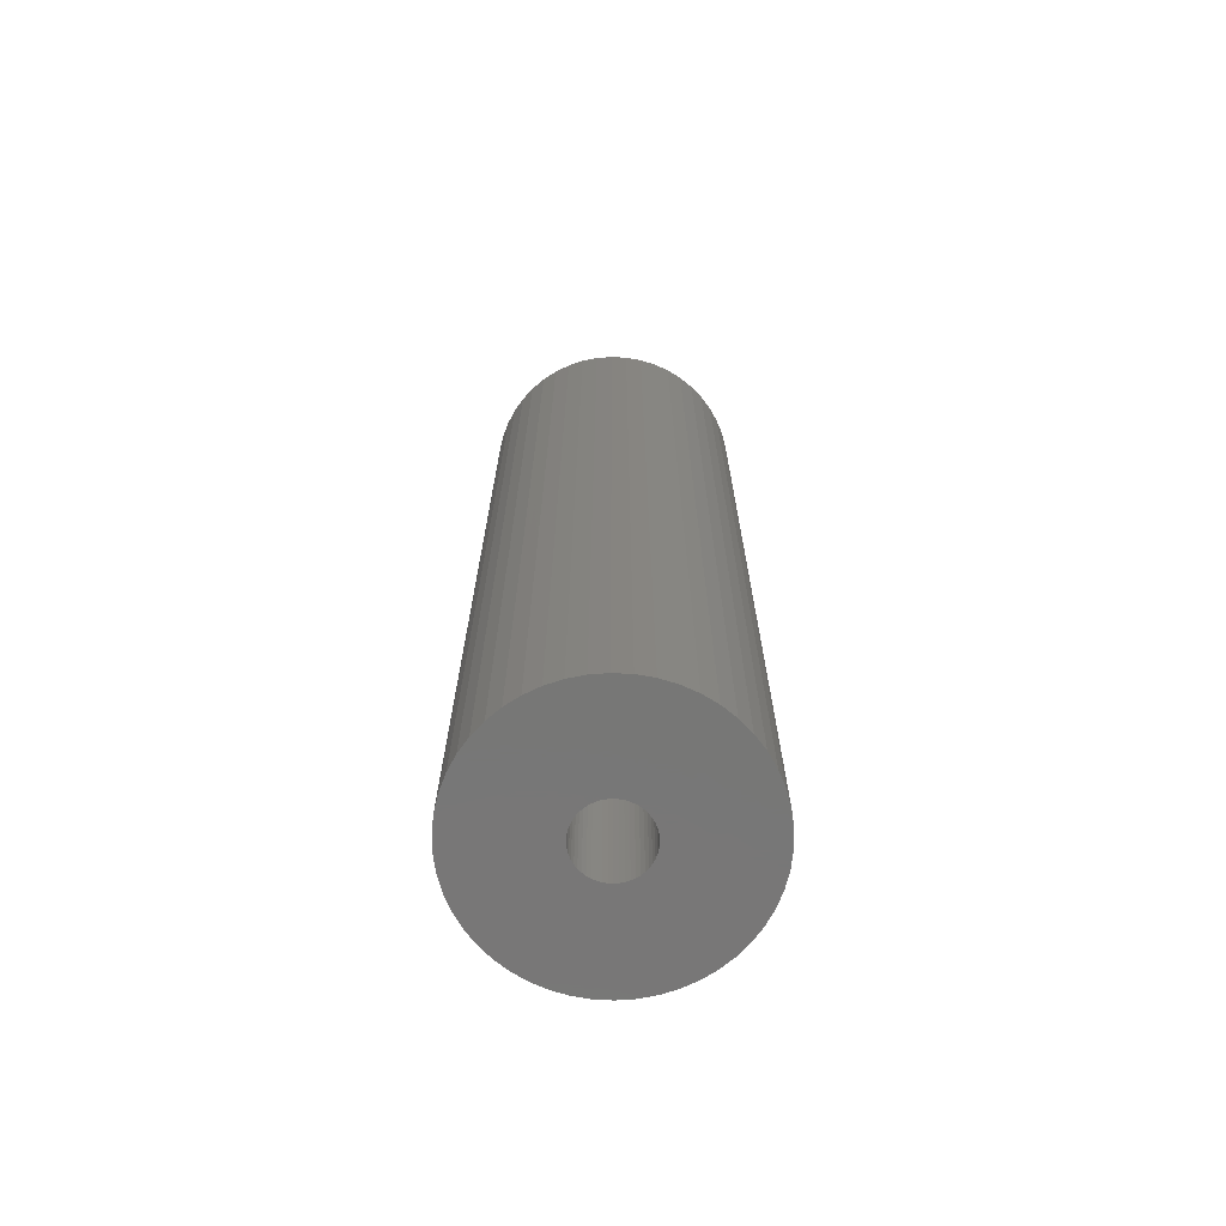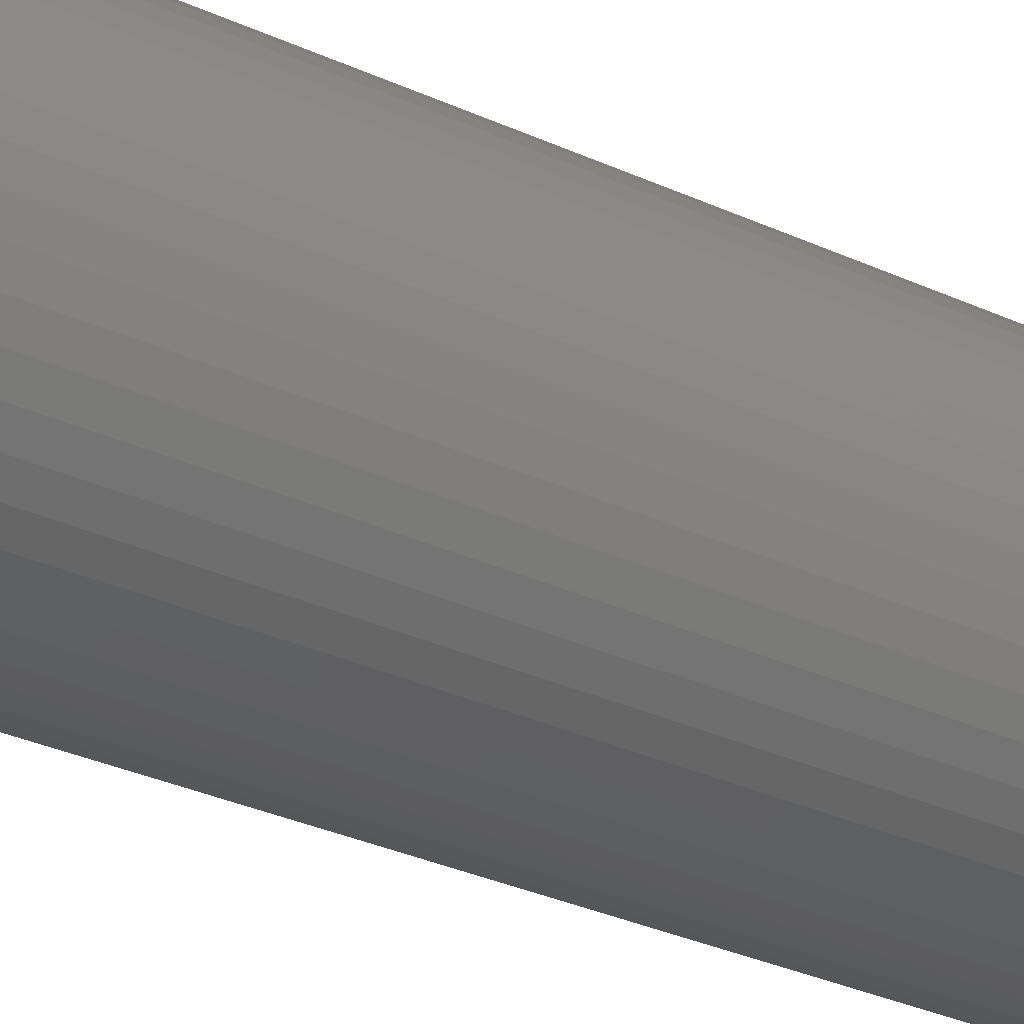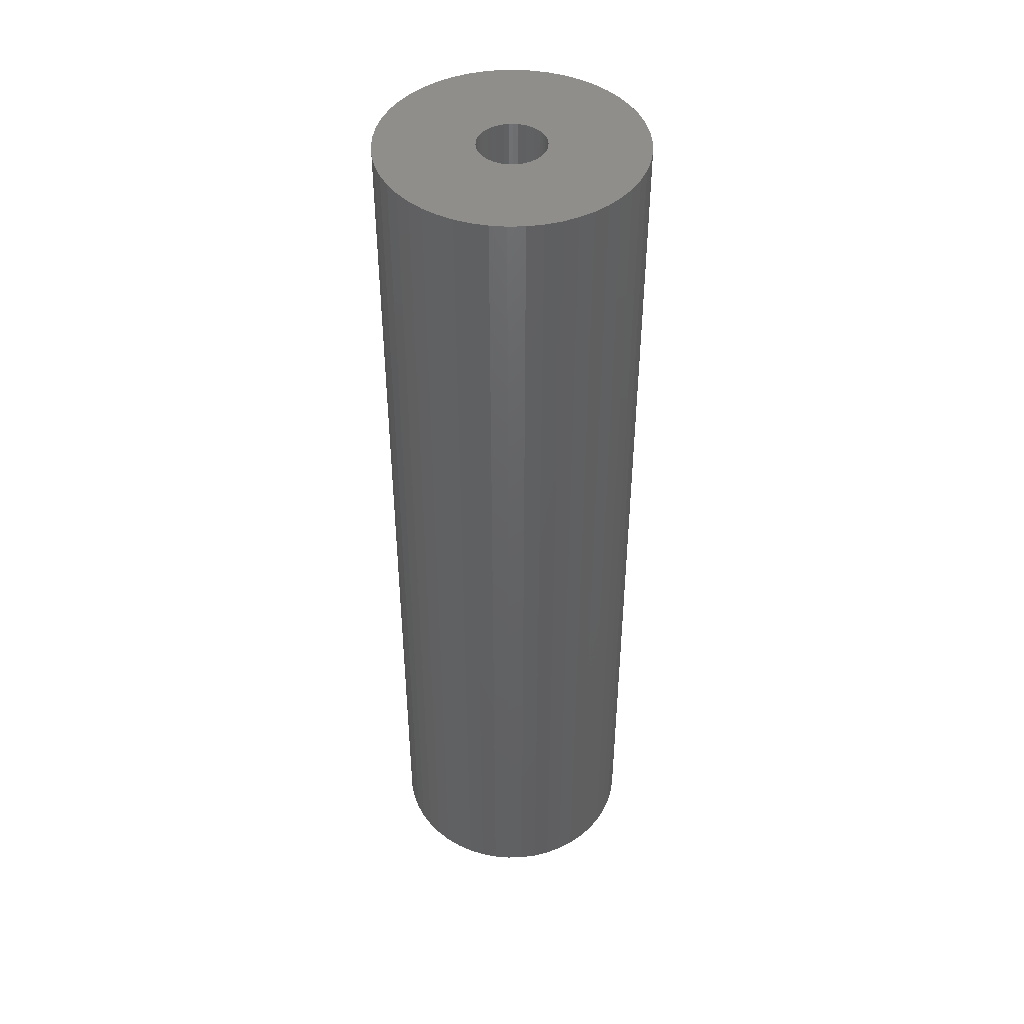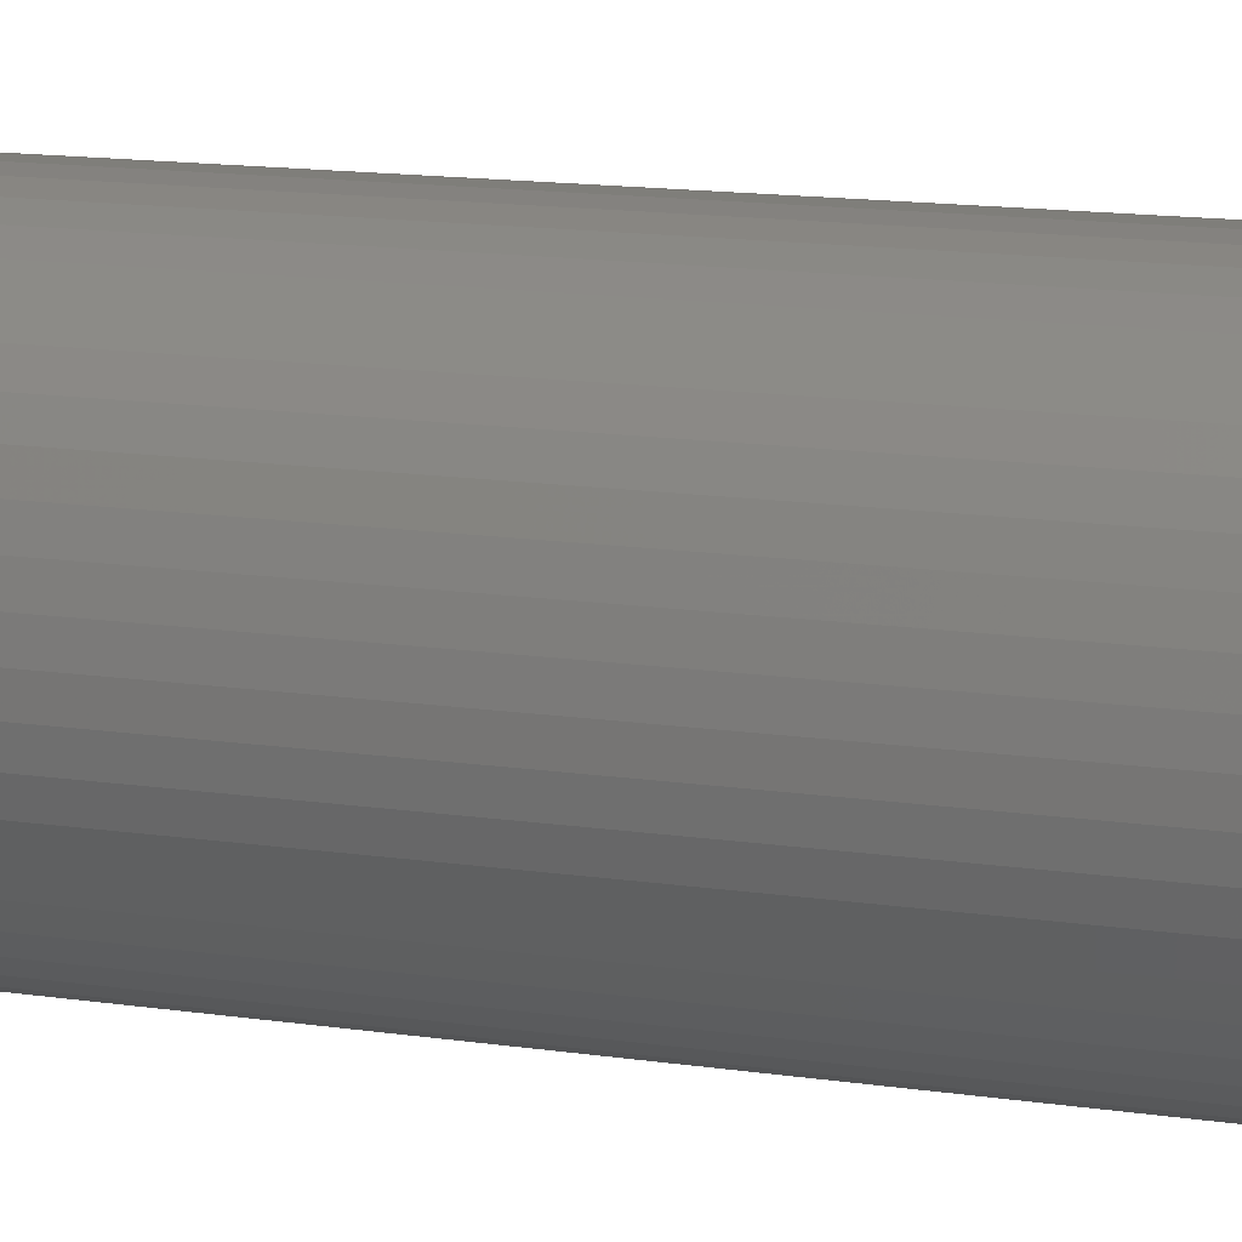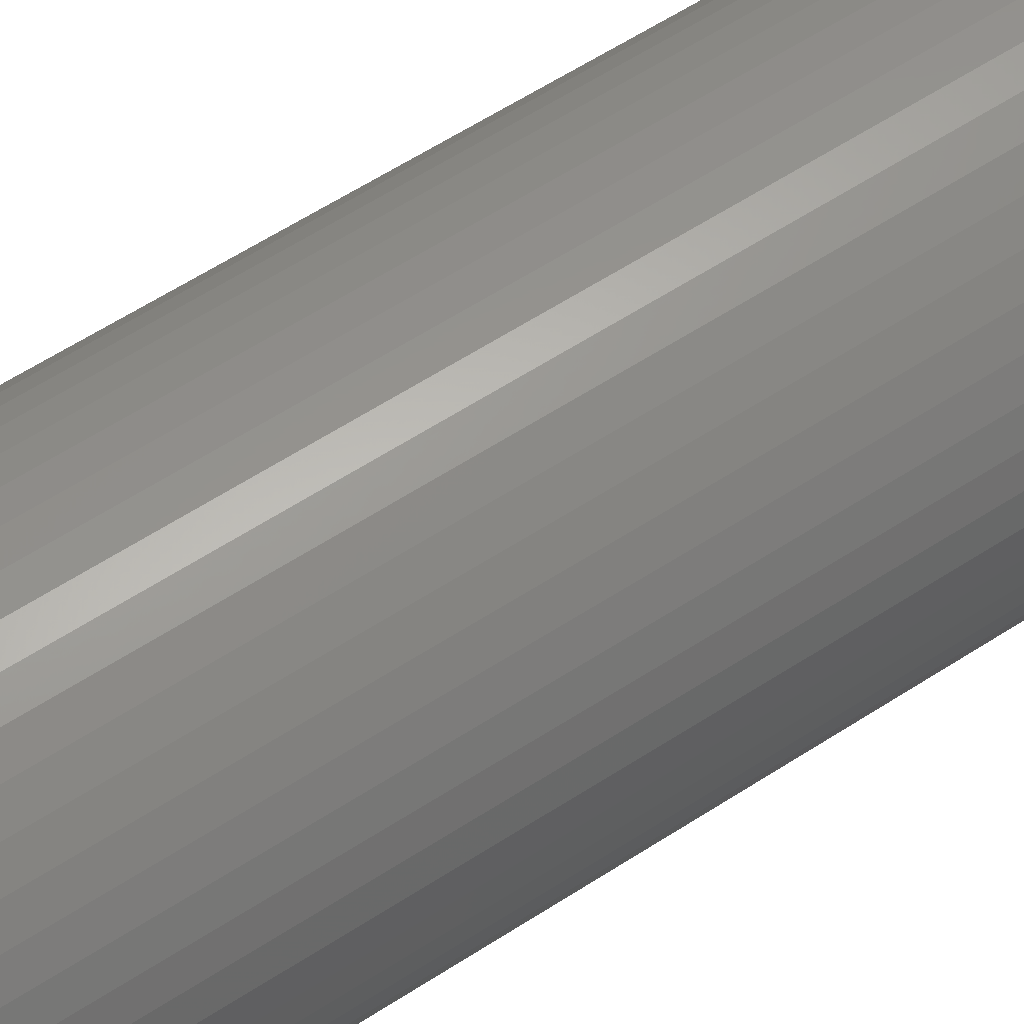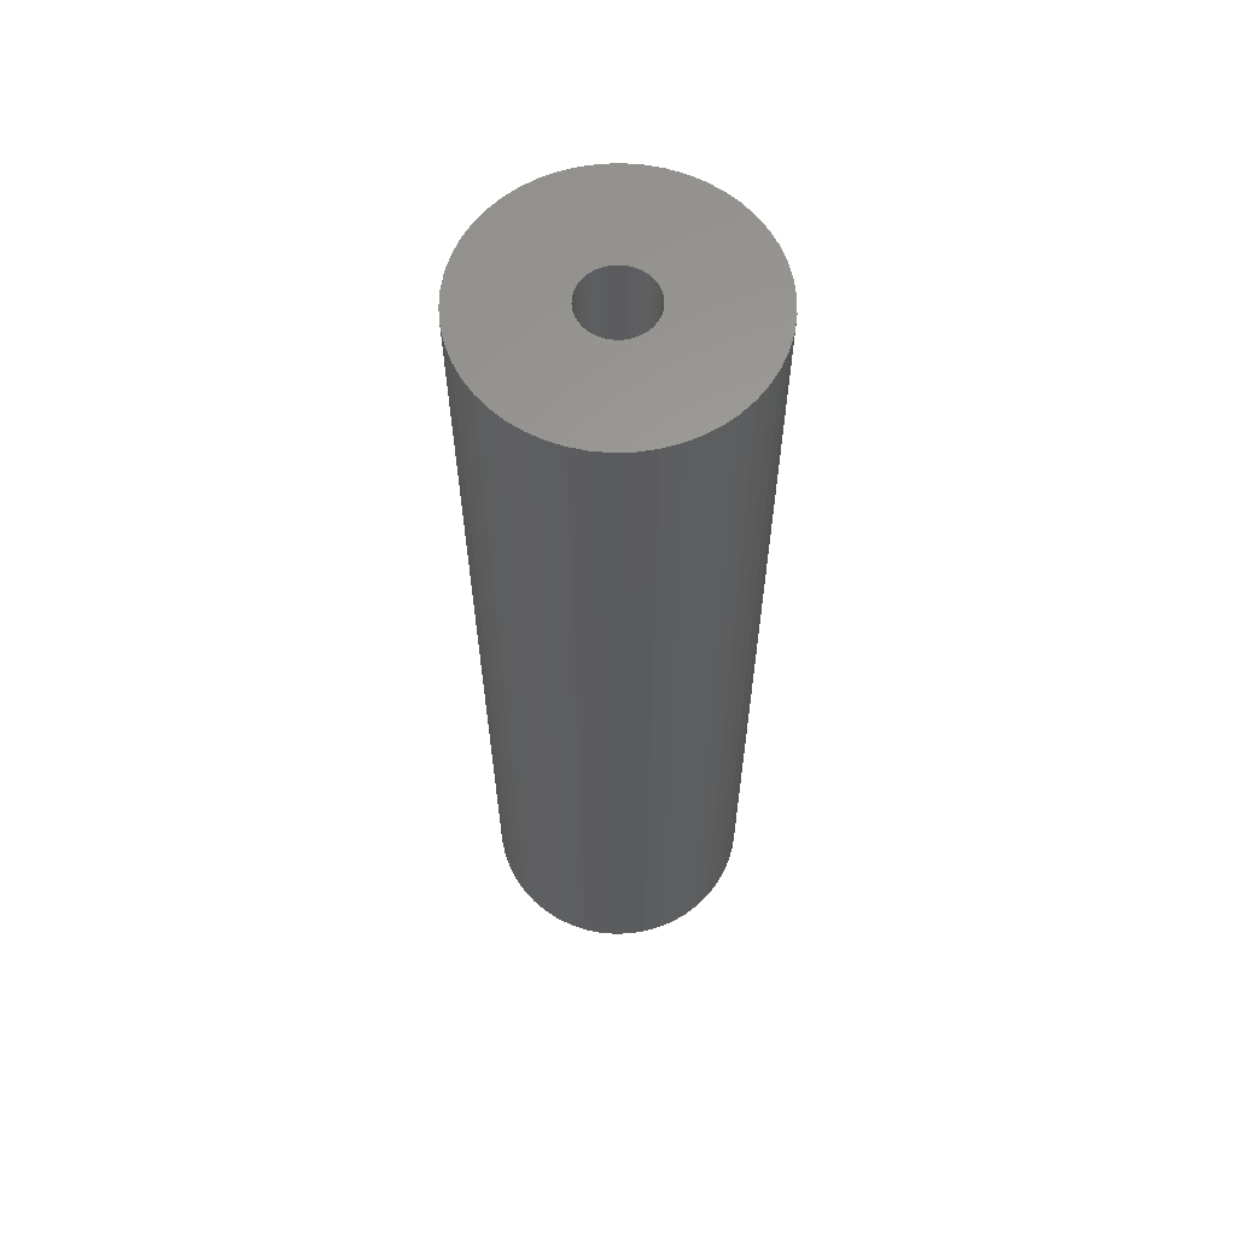
<metadata>
{"format":"stl","ext":"stl","renderer":"f3d","projection":"perspective","resolution":1024,"background":"white","views":[{"elev":-69.9,"azim":-118.1,"up":"+Z"},{"elev":-29.8,"azim":-124.5,"up":"+Y"},{"elev":44.6,"azim":-160.2,"up":"+Z"},{"elev":11.5,"azim":112.0,"up":"+Y"},{"elev":57.1,"azim":-124.5,"up":"+Y"},{"elev":61.3,"azim":-88.5,"up":"+Z"}]}
</metadata>
<code>
# stl→obj: 200 verts, 400 faces
v 13.5 0 49.5
v 13.39 1.692 -49.5
v 13.39 1.692 49.5
v 13.5 0 -49.5
v -13.5 0 -49.5
v -13.39 1.692 49.5
v -13.39 1.692 -49.5
v -13.5 0 49.5
v 0.8477 13.47 -49.5
v -0.8477 13.47 49.5
v 0.8477 13.47 49.5
v -0.8477 13.47 -49.5
v -0.8477 -13.47 -49.5
v 0.8477 -13.47 49.5
v -0.8477 -13.47 49.5
v 0.8477 -13.47 -49.5
v 9.841 9.241 -49.5
v 8.605 10.4 49.5
v 9.841 9.241 49.5
v 8.605 10.4 -49.5
v -8.605 10.4 -49.5
v -9.841 9.241 49.5
v -8.605 10.4 49.5
v -9.841 9.241 -49.5
v -4.172 12.84 -49.5
v -5.748 12.22 49.5
v -4.172 12.84 49.5
v -5.748 12.22 -49.5
v 12.55 -4.97 49.5
v 13.08 -3.357 -49.5
v 13.08 -3.357 49.5
v 12.55 -4.97 -49.5
v 12.55 4.97 49.5
v 11.83 6.504 -49.5
v 11.83 6.504 49.5
v 12.55 4.97 -49.5
v 13.08 3.357 -49.5
v 13.08 3.357 49.5
v 10.92 7.935 -49.5
v 10.92 7.935 49.5
v 5.748 12.22 -49.5
v 4.172 12.84 49.5
v 5.748 12.22 49.5
v 4.172 12.84 -49.5
v 2.53 13.26 49.5
v 2.53 13.26 -49.5
v 7.234 11.4 -49.5
v 7.234 11.4 49.5
v -12.55 4.97 -49.5
v -11.83 6.504 49.5
v -11.83 6.504 -49.5
v -12.55 4.97 49.5
v -13.08 3.357 -49.5
v -13.08 3.357 49.5
v -2.53 13.26 -49.5
v -2.53 13.26 49.5
v 2.53 -13.26 49.5
v 2.53 -13.26 -49.5
v -10.92 7.935 49.5
v -10.92 7.935 -49.5
v 3.5 0 49.5
v 3.472 0.4387 49.5
v 13.39 -1.692 49.5
v 3.39 0.8704 49.5
v 3.472 -0.4387 49.5
v 3.254 1.288 49.5
v 3.067 1.686 49.5
v 3.39 -0.8704 49.5
v 2.832 2.057 49.5
v 2.551 2.396 49.5
v 3.254 -1.288 49.5
v 2.231 2.697 49.5
v 11.83 -6.504 49.5
v 1.875 2.955 49.5
v 3.067 -1.686 49.5
v 1.49 3.167 49.5
v 10.92 -7.935 49.5
v 2.832 -2.057 49.5
v 1.082 3.329 49.5
v 0.6558 3.438 49.5
v 0.2198 3.493 49.5
v -0.2198 3.493 49.5
v -0.6558 3.438 49.5
v -1.082 3.329 49.5
v -1.49 3.167 49.5
v -1.875 2.955 49.5
v -7.234 11.4 49.5
v -2.231 2.697 49.5
v -2.551 2.396 49.5
v -2.832 2.057 49.5
v 9.841 -9.241 49.5
v 2.551 -2.396 49.5
v 8.605 -10.4 49.5
v 2.231 -2.697 49.5
v 7.234 -11.4 49.5
v 1.875 -2.955 49.5
v 5.748 -12.22 49.5
v 1.49 -3.167 49.5
v 4.172 -12.84 49.5
v 1.082 -3.329 49.5
v 0.6558 -3.438 49.5
v 0.2198 -3.493 49.5
v -0.2198 -3.493 49.5
v -0.6558 -3.438 49.5
v -2.53 -13.26 49.5
v -1.082 -3.329 49.5
v -4.172 -12.84 49.5
v -1.49 -3.167 49.5
v -5.748 -12.22 49.5
v -1.875 -2.955 49.5
v -7.234 -11.4 49.5
v -2.231 -2.697 49.5
v -8.605 -10.4 49.5
v -2.551 -2.396 49.5
v -9.841 -9.241 49.5
v -2.832 -2.057 49.5
v -10.92 -7.935 49.5
v -3.067 -1.686 49.5
v -11.83 -6.504 49.5
v -3.254 -1.288 49.5
v -12.55 -4.97 49.5
v -3.39 -0.8704 49.5
v -13.08 -3.357 49.5
v -3.472 -0.4387 49.5
v -13.39 -1.692 49.5
v -3.5 0 49.5
v -3.067 1.686 49.5
v -3.254 1.288 49.5
v -3.39 0.8704 49.5
v -3.472 0.4387 49.5
v -7.234 11.4 -49.5
v 13.39 -1.692 -49.5
v 10.92 -7.935 -49.5
v 9.841 -9.241 -49.5
v 11.83 -6.504 -49.5
v 3.5 0 -49.5
v 3.472 -0.4387 -49.5
v 3.39 -0.8704 -49.5
v 3.472 0.4387 -49.5
v 3.254 -1.288 -49.5
v 3.067 -1.686 -49.5
v 3.39 0.8704 -49.5
v 2.832 -2.057 -49.5
v 2.551 -2.396 -49.5
v 8.605 -10.4 -49.5
v 3.254 1.288 -49.5
v 2.231 -2.697 -49.5
v 7.234 -11.4 -49.5
v 1.875 -2.955 -49.5
v 5.748 -12.22 -49.5
v 3.067 1.686 -49.5
v 1.49 -3.167 -49.5
v 4.172 -12.84 -49.5
v 2.832 2.057 -49.5
v 1.082 -3.329 -49.5
v 0.6558 -3.438 -49.5
v 0.2198 -3.493 -49.5
v -0.2198 -3.493 -49.5
v -0.6558 -3.438 -49.5
v -2.53 -13.26 -49.5
v -1.082 -3.329 -49.5
v -4.172 -12.84 -49.5
v -1.49 -3.167 -49.5
v -5.748 -12.22 -49.5
v -1.875 -2.955 -49.5
v -7.234 -11.4 -49.5
v -2.231 -2.697 -49.5
v -8.605 -10.4 -49.5
v -2.551 -2.396 -49.5
v -9.841 -9.241 -49.5
v -10.92 -7.935 -49.5
v -2.832 -2.057 -49.5
v 2.551 2.396 -49.5
v 2.231 2.697 -49.5
v 1.875 2.955 -49.5
v 1.49 3.167 -49.5
v 1.082 3.329 -49.5
v 0.6558 3.438 -49.5
v 0.2198 3.493 -49.5
v -0.2198 3.493 -49.5
v -0.6558 3.438 -49.5
v -1.082 3.329 -49.5
v -1.49 3.167 -49.5
v -1.875 2.955 -49.5
v -2.231 2.697 -49.5
v -2.551 2.396 -49.5
v -2.832 2.057 -49.5
v -3.067 1.686 -49.5
v -3.254 1.288 -49.5
v -3.39 0.8704 -49.5
v -3.472 0.4387 -49.5
v -3.5 0 -49.5
v -3.067 -1.686 -49.5
v -11.83 -6.504 -49.5
v -3.254 -1.288 -49.5
v -12.55 -4.97 -49.5
v -3.39 -0.8704 -49.5
v -13.08 -3.357 -49.5
v -3.472 -0.4387 -49.5
v -13.39 -1.692 -49.5
f 1 2 3
f 2 1 4
f 5 6 7
f 6 5 8
f 9 10 11
f 10 9 12
f 13 14 15
f 14 13 16
f 17 18 19
f 18 17 20
f 21 22 23
f 22 21 24
f 25 26 27
f 26 25 28
f 29 30 31
f 30 29 32
f 33 34 35
f 34 33 36
f 3 37 38
f 37 3 2
f 35 39 40
f 39 35 34
f 41 42 43
f 42 41 44
f 44 45 42
f 45 44 46
f 47 43 48
f 43 47 41
f 49 50 51
f 50 49 52
f 53 52 49
f 52 53 54
f 55 27 56
f 27 55 25
f 16 57 14
f 57 16 58
f 38 36 33
f 36 38 37
f 40 17 19
f 17 40 39
f 46 11 45
f 11 46 9
f 20 48 18
f 48 20 47
f 51 59 60
f 59 51 50
f 60 22 24
f 22 60 59
f 7 54 53
f 54 7 6
f 61 1 3
f 62 3 38
f 1 61 63
f 64 38 33
f 65 63 61
f 66 33 35
f 63 65 31
f 67 35 40
f 68 31 65
f 69 40 19
f 31 68 29
f 70 19 18
f 71 29 68
f 72 18 48
f 29 71 73
f 74 48 43
f 75 73 71
f 76 43 42
f 73 75 77
f 78 77 75
f 3 62 61
f 38 64 62
f 33 66 64
f 35 67 66
f 40 69 67
f 19 70 69
f 79 42 45
f 18 72 70
f 48 74 72
f 43 76 74
f 42 79 76
f 80 45 11
f 45 80 79
f 11 81 80
f 11 82 81
f 10 82 11
f 82 10 83
f 56 83 10
f 83 56 84
f 27 84 56
f 84 27 85
f 26 85 27
f 85 26 86
f 87 86 26
f 86 87 88
f 23 88 87
f 88 23 89
f 22 89 23
f 59 90 22
f 89 22 90
f 77 78 91
f 92 91 78
f 91 92 93
f 94 93 92
f 93 94 95
f 96 95 94
f 95 96 97
f 98 97 96
f 97 98 99
f 100 99 98
f 99 100 57
f 101 57 100
f 57 101 14
f 102 14 101
f 103 14 102
f 15 103 104
f 103 15 14
f 105 104 106
f 107 106 108
f 109 108 110
f 111 110 112
f 104 105 15
f 113 112 114
f 115 114 116
f 117 116 118
f 119 118 120
f 121 120 122
f 123 122 124
f 106 107 105
f 125 124 126
f 90 59 127
f 50 127 59
f 108 109 107
f 127 50 128
f 110 111 109
f 52 128 50
f 112 113 111
f 128 52 129
f 114 115 113
f 54 129 52
f 116 117 115
f 129 54 130
f 118 119 117
f 6 130 54
f 120 121 119
f 130 6 126
f 122 123 121
f 8 126 6
f 124 125 123
f 126 8 125
f 28 87 26
f 87 28 131
f 131 23 87
f 23 131 21
f 12 56 10
f 56 12 55
f 63 4 1
f 4 63 132
f 91 133 77
f 133 91 134
f 73 32 29
f 32 73 135
f 31 132 63
f 132 31 30
f 136 4 132
f 137 132 30
f 4 136 2
f 138 30 32
f 139 2 136
f 140 32 135
f 2 139 37
f 141 135 133
f 142 37 139
f 143 133 134
f 37 142 36
f 144 134 145
f 146 36 142
f 147 145 148
f 36 146 34
f 149 148 150
f 151 34 146
f 152 150 153
f 34 151 39
f 154 39 151
f 132 137 136
f 30 138 137
f 32 140 138
f 135 141 140
f 133 143 141
f 134 144 143
f 155 153 58
f 145 147 144
f 148 149 147
f 150 152 149
f 153 155 152
f 156 58 16
f 58 156 155
f 16 157 156
f 16 158 157
f 13 158 16
f 158 13 159
f 160 159 13
f 159 160 161
f 162 161 160
f 161 162 163
f 164 163 162
f 163 164 165
f 166 165 164
f 165 166 167
f 168 167 166
f 167 168 169
f 170 169 168
f 171 172 170
f 169 170 172
f 39 154 17
f 173 17 154
f 17 173 20
f 174 20 173
f 20 174 47
f 175 47 174
f 47 175 41
f 176 41 175
f 41 176 44
f 177 44 176
f 44 177 46
f 178 46 177
f 46 178 9
f 179 9 178
f 180 9 179
f 12 180 181
f 180 12 9
f 55 181 182
f 25 182 183
f 28 183 184
f 131 184 185
f 181 55 12
f 21 185 186
f 24 186 187
f 60 187 188
f 51 188 189
f 49 189 190
f 53 190 191
f 182 25 55
f 7 191 192
f 172 171 193
f 194 193 171
f 183 28 25
f 193 194 195
f 184 131 28
f 196 195 194
f 185 21 131
f 195 196 197
f 186 24 21
f 198 197 196
f 187 60 24
f 197 198 199
f 188 51 60
f 200 199 198
f 189 49 51
f 199 200 192
f 190 53 49
f 5 192 200
f 191 7 53
f 192 5 7
f 150 95 97
f 95 150 148
f 145 91 93
f 91 145 134
f 77 135 73
f 135 77 133
f 162 105 107
f 105 162 160
f 170 117 171
f 117 170 115
f 171 119 194
f 119 171 117
f 196 123 198
f 123 196 121
f 153 97 99
f 97 153 150
f 58 99 57
f 99 58 153
f 160 15 105
f 15 160 13
f 164 107 109
f 107 164 162
f 170 113 115
f 113 170 168
f 194 121 196
f 121 194 119
f 198 125 200
f 125 198 123
f 200 8 5
f 8 200 125
f 148 93 95
f 93 148 145
f 166 109 111
f 109 166 164
f 168 111 113
f 111 168 166
f 136 62 139
f 62 136 61
f 126 191 130
f 191 126 192
f 180 81 82
f 81 180 179
f 157 103 102
f 103 157 158
f 174 70 72
f 70 174 173
f 186 88 89
f 88 186 185
f 183 84 85
f 84 183 182
f 146 67 151
f 67 146 66
f 139 64 142
f 64 139 62
f 151 69 154
f 69 151 67
f 177 76 79
f 76 177 176
f 176 74 76
f 74 176 175
f 128 188 127
f 188 128 189
f 90 186 89
f 186 90 187
f 129 189 128
f 189 129 190
f 182 83 84
f 83 182 181
f 142 66 146
f 66 142 64
f 154 70 173
f 70 154 69
f 178 79 80
f 79 178 177
f 179 80 81
f 80 179 178
f 175 72 74
f 72 175 174
f 127 187 90
f 187 127 188
f 130 190 129
f 190 130 191
f 184 85 86
f 85 184 183
f 185 86 88
f 86 185 184
f 181 82 83
f 82 181 180
f 137 61 136
f 61 137 65
f 144 78 143
f 78 144 92
f 140 68 138
f 68 140 71
f 138 65 137
f 65 138 68
f 144 94 92
f 94 144 147
f 143 75 141
f 75 143 78
f 120 197 122
f 197 120 195
f 152 100 98
f 100 152 155
f 155 101 100
f 101 155 156
f 156 102 101
f 102 156 157
f 141 71 140
f 71 141 75
f 158 104 103
f 104 158 159
f 161 108 106
f 108 161 163
f 159 106 104
f 106 159 161
f 116 193 118
f 193 116 172
f 114 172 116
f 172 114 169
f 167 114 112
f 114 167 169
f 118 195 120
f 195 118 193
f 122 199 124
f 199 122 197
f 124 192 126
f 192 124 199
f 147 96 94
f 96 147 149
f 149 98 96
f 98 149 152
f 165 112 110
f 112 165 167
f 163 110 108
f 110 163 165

</code>
